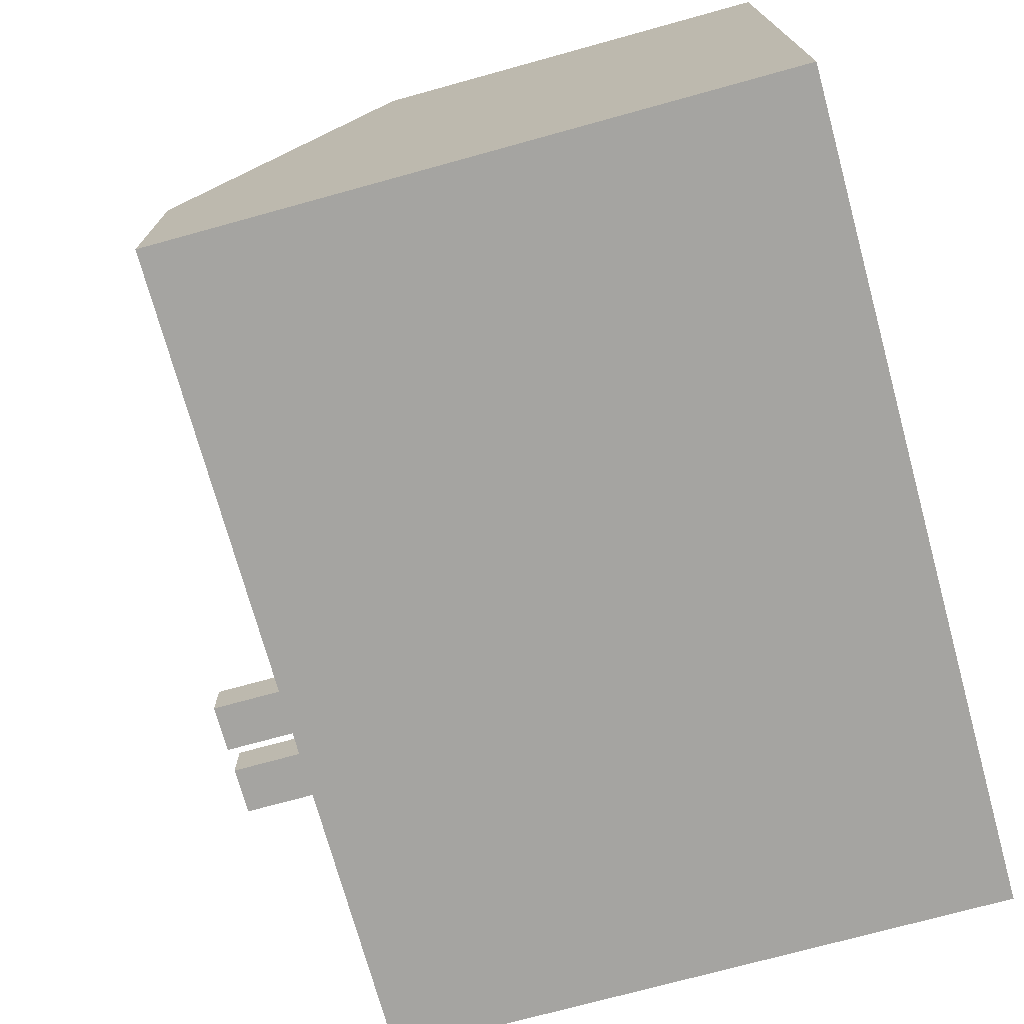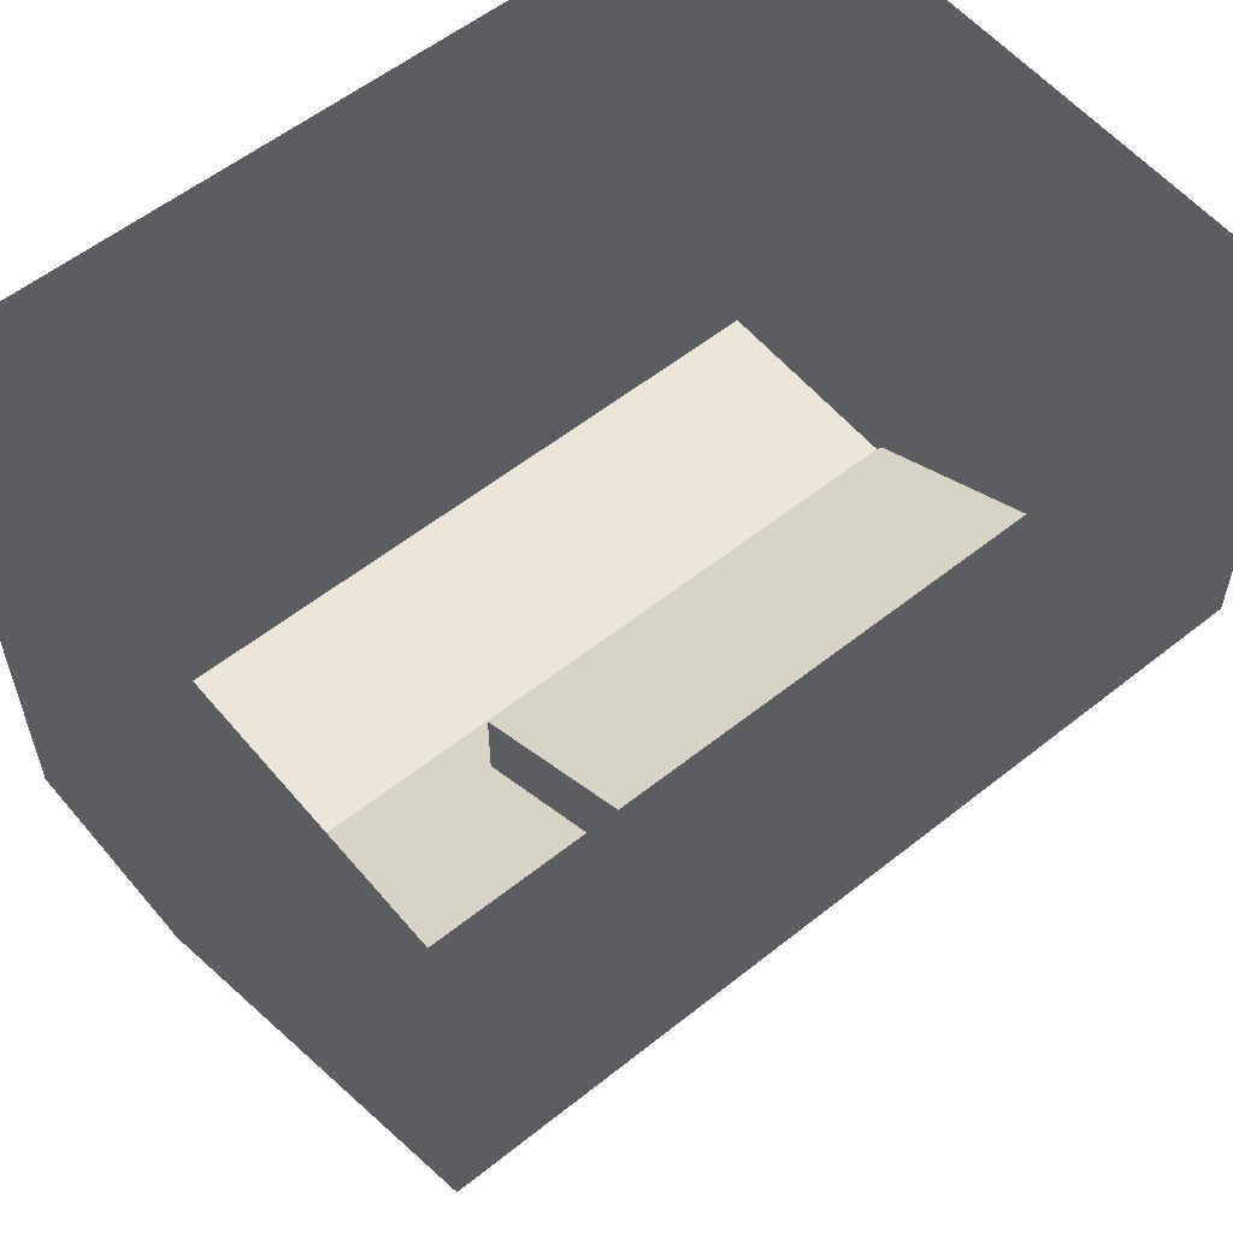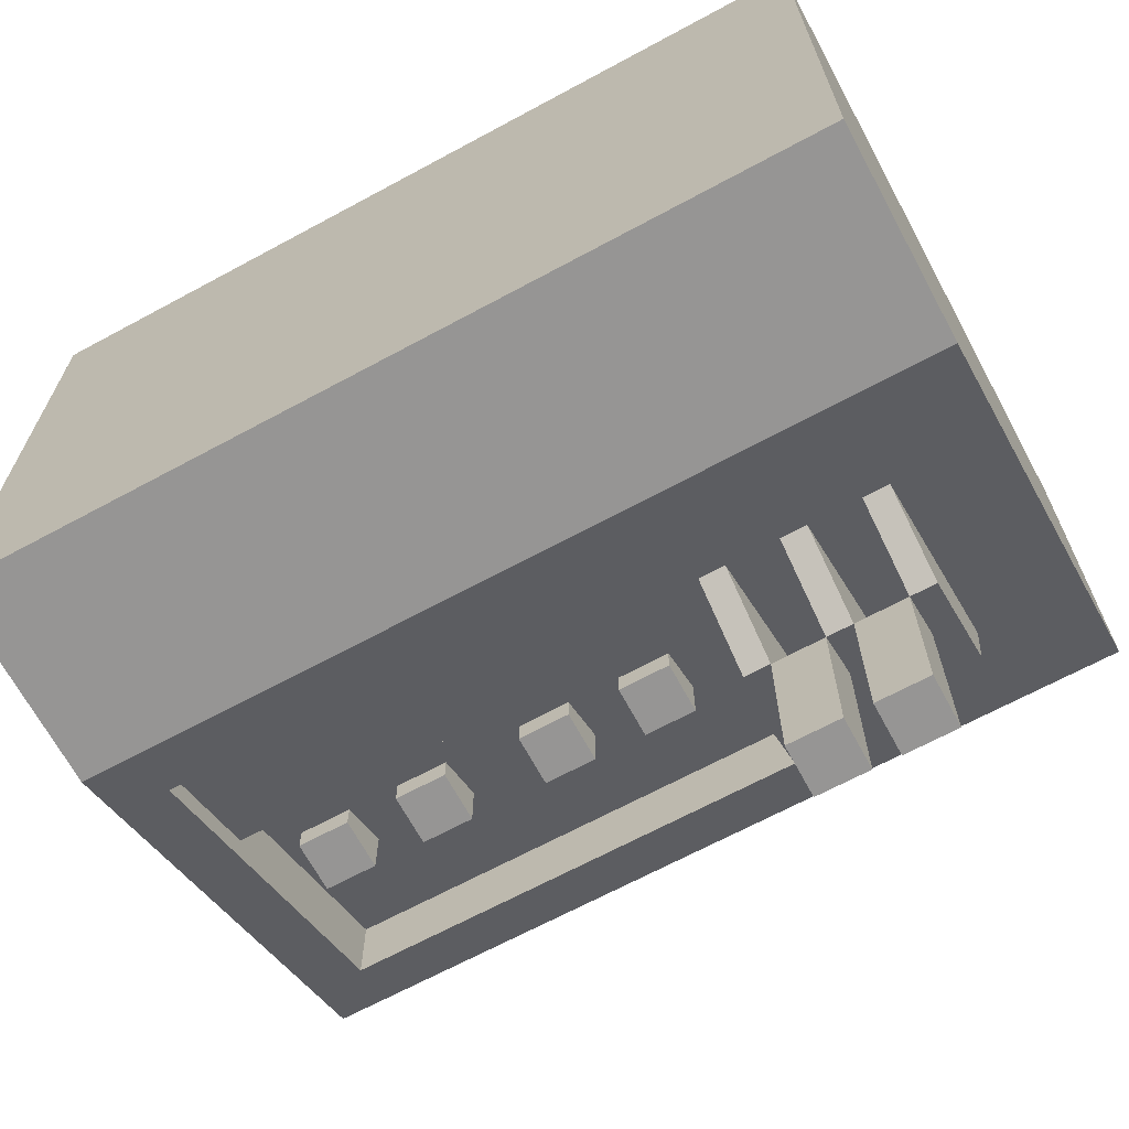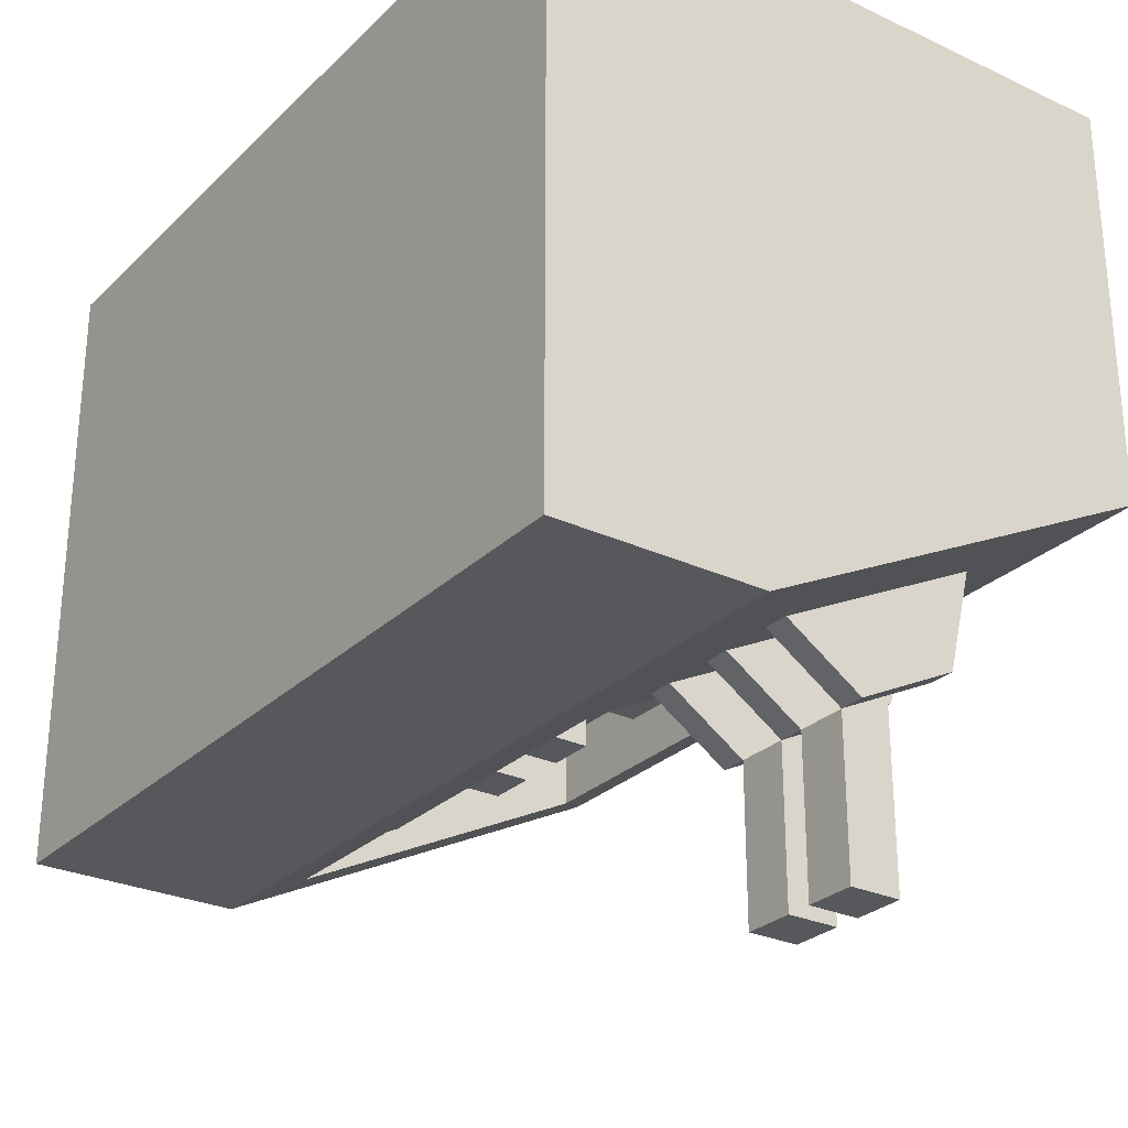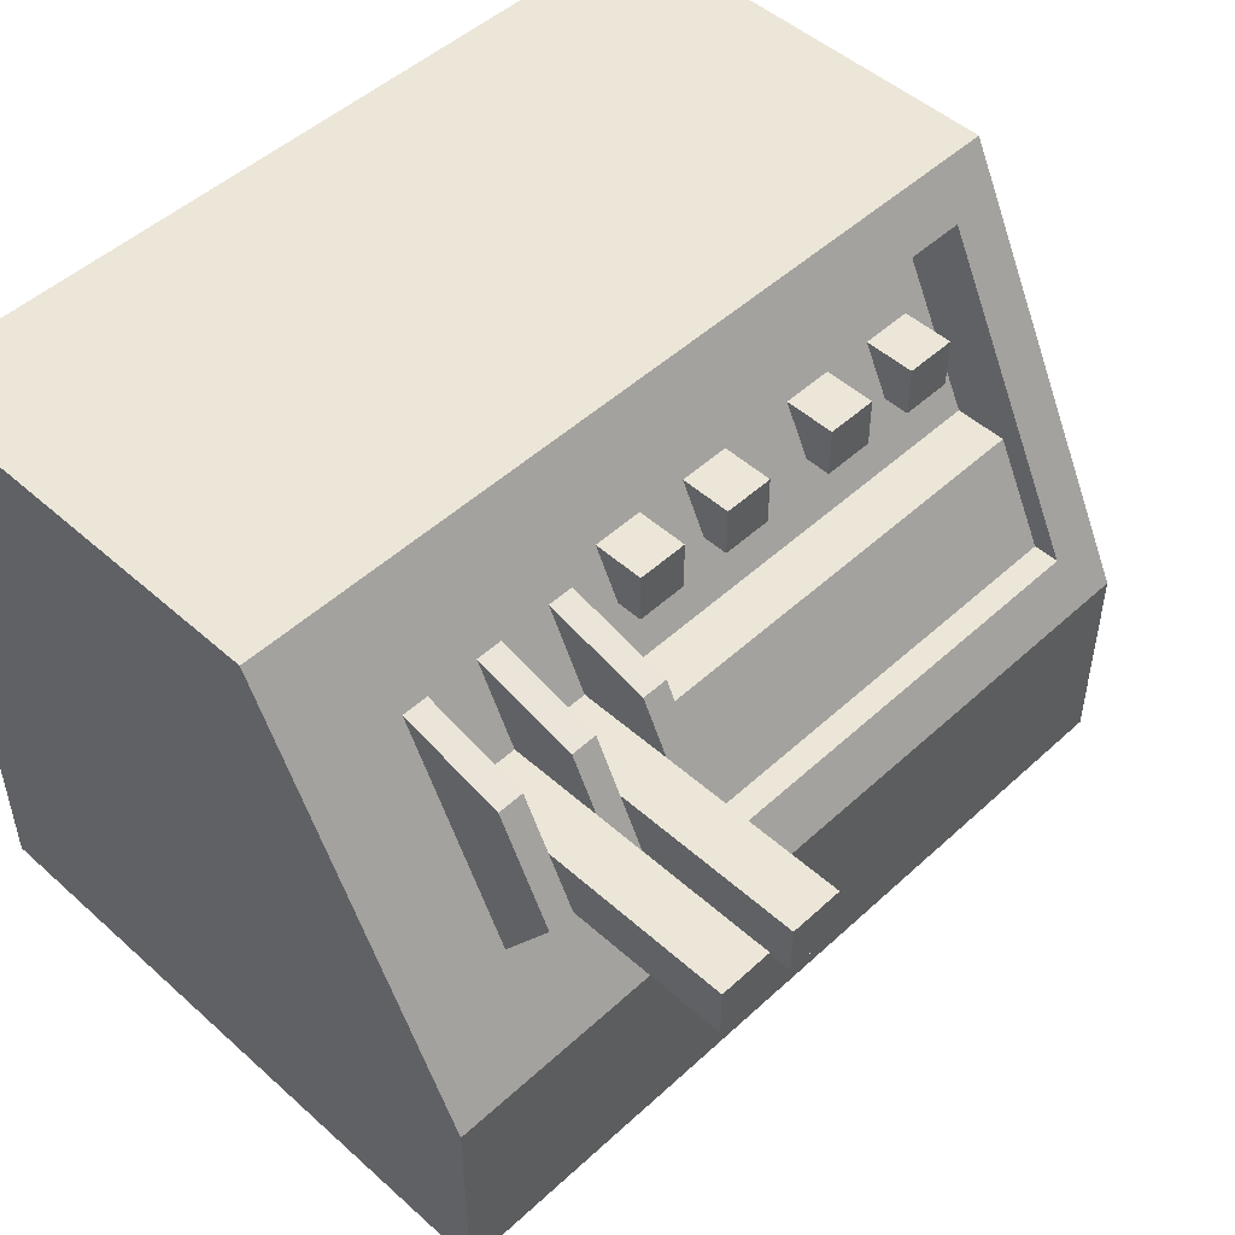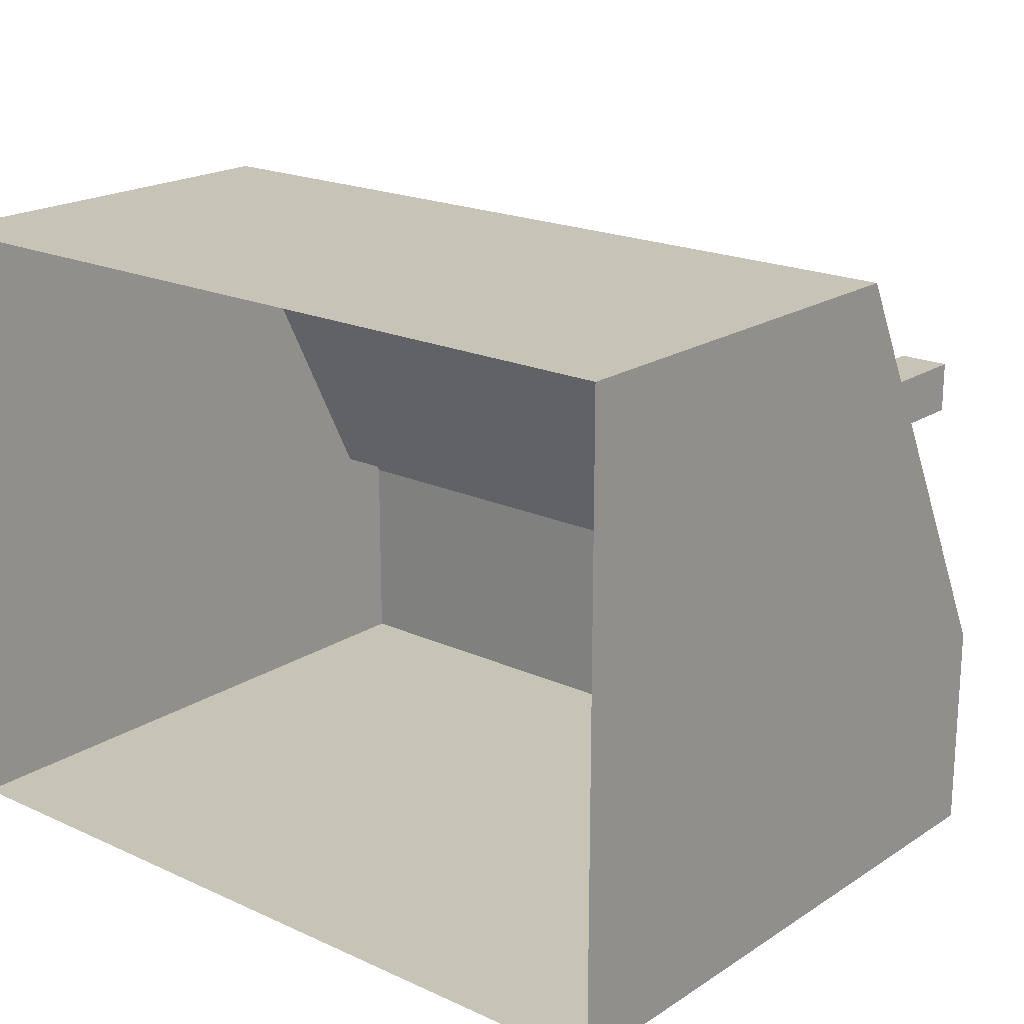
<metadata>
{"format":"obj","ext":"obj","renderer":"f3d","projection":"perspective","resolution":1024,"background":"white","views":[{"elev":-73.2,"azim":105.4,"up":"+Z"},{"elev":57.2,"azim":-39.6,"up":"+Y"},{"elev":-67.6,"azim":-151.6,"up":"+Y"},{"elev":-27.8,"azim":-125.3,"up":"+Y"},{"elev":49.3,"azim":-45.4,"up":"+Z"},{"elev":19.7,"azim":-139.8,"up":"+Z"}]}
</metadata>
<code>
v -0.1562 -0.6875 -0.125
v -0.1562 -0.75 -0.03125
v -0.1875 -0.75 -0.03125
v -0.1875 -0.6875 -0.125
v -0.1875 -0.6875 0.09375
v -0.1875 -0.5625 0.125
v -0.1562 -0.6875 0.09375
v -0.1562 -0.5625 0.125
v -0.25 -0.6875 -0.125
v -0.25 -0.75 -0.03125
v -0.2812 -0.75 -0.03125
v -0.2812 -0.6875 -0.125
v -0.2812 -0.6875 0.09375
v -0.2812 -0.5625 0.125
v -0.25 -0.6875 0.09375
v -0.25 -0.5625 0.125
v -0.3438 -0.6875 -0.125
v -0.3438 -0.75 -0.03125
v -0.375 -0.75 -0.03125
v -0.375 -0.6875 -0.125
v -0.375 -0.6875 0.09375
v -0.375 -0.5625 0.125
v -0.3438 -0.6875 0.09375
v -0.3438 -0.5625 0.125
v 0.4375 -0.5625 -0.0625
v -0.125 -0.5625 -0.0625
v -0.125 -0.625 -0.0625
v 0.4375 -0.625 -0.0625
v 0.0625 -0.625 -0.0625
v -0.125 -0.6875 -0.1875
v 0.0625 -0.6875 -0.1875
v 0.4375 -0.6875 -0.1875
v 0 -0.5625 0
v 0 -0.5625 0.0625
v -0.0625 -0.5625 0.0625
v -0.0625 -0.5625 0
v 0 -0.5312 0
v 0 -0.5 0.0625
v -0.0625 -0.5 0.0625
v -0.0625 -0.5312 0
v 0.125 -0.5625 0.0625
v 0.125 -0.5 0.0625
v 0.0625 -0.5 0.0625
v 0.0625 -0.5625 0.0625
v 0.125 -0.5625 0
v 0.125 -0.5312 0
v 0.0625 -0.5625 0
v 0.0625 -0.5312 0
v 0.2812 -0.5625 0.0625
v 0.2812 -0.5 0.0625
v 0.2188 -0.5 0.0625
v 0.2188 -0.5625 0.0625
v 0.2812 -0.5625 0
v 0.2812 -0.5312 0
v 0.2188 -0.5625 0
v 0.2188 -0.5312 0
v 0.4062 -0.5625 0.0625
v 0.4062 -0.5 0.0625
v 0.3438 -0.5 0.0625
v 0.3438 -0.5625 0.0625
v 0.4062 -0.5625 0
v 0.4062 -0.5312 0
v 0.3438 -0.5625 0
v 0.3438 -0.5312 0
v -0.125 -0.4375 0.1875
v -0.125 -0.625 -0.1875
v 0.4375 -0.625 -0.1875
v 0.4375 -0.4375 0.1875
v -0.125 -0.5312 0.1875
v -0.125 -0.7188 -0.1875
v 0.4375 -0.7188 -0.1875
v 0.4375 -0.5312 0.1875
v 0.5 -0.5 0.25
v -0.5 -0.5 0.25
v -0.5 -0.75 -0.25
v 0.5 -0.75 -0.25
v 0.5 0 0.25
v -0.5 0 0.25
v -0.5 0 -0.5
v -0.5 -0.75 -0.5
v 0.5 -0.75 -0.5
v 0.5 0 -0.5
v -0.2812 -0.7188 0.03125
v -0.2812 -0.8438 0.03125
v -0.2812 -0.8438 -0.03125
v -0.3438 -0.8438 -0.03125
v -0.3438 -0.7188 0.03125
v -0.3438 -0.8438 0.03125
v -0.3438 -0.9375 -0.03125
v -0.3438 -0.9375 0.03125
v -0.3438 -0.6094 0.03125
v -0.2812 -0.6094 0.03125
v -0.2812 -0.9375 -0.03125
v -0.2812 -0.9375 0.03125
v -0.1875 -0.7188 0.03125
v -0.1875 -0.8438 0.03125
v -0.1875 -0.8438 -0.03125
v -0.25 -0.8438 -0.03125
v -0.25 -0.7188 0.03125
v -0.25 -0.8438 0.03125
v -0.25 -0.9375 -0.03125
v -0.25 -0.9375 0.03125
v -0.25 -0.6094 0.03125
v -0.1875 -0.6094 0.03125
v -0.1875 -0.9375 -0.03125
v -0.1875 -0.9375 0.03125
f 1 2 3
f 1 3 4
f 4 3 5
f 4 5 6
f 6 5 7
f 6 7 8
f 8 7 2
f 8 2 1
f 2 7 5
f 2 5 3
f 9 10 11
f 9 11 12
f 12 11 13
f 12 13 14
f 14 13 15
f 14 15 16
f 16 15 10
f 16 10 9
f 10 15 13
f 10 13 11
f 17 18 19
f 17 19 20
f 20 19 21
f 20 21 22
f 22 21 23
f 22 23 24
f 24 23 18
f 24 18 17
f 18 23 21
f 18 21 19
f 25 26 27
f 25 27 28
f 65 68 69
f 65 69 66
f 66 69 70
f 66 70 71
f 66 71 67
f 67 71 68
f 68 71 72
f 68 72 69
f 73 76 77
f 74 78 79
f 74 79 75
f 75 79 80
f 76 81 77
f 77 81 82
f 83 84 85
f 83 85 11
f 11 85 18
f 18 85 86
f 18 86 87
f 87 86 88
f 88 84 91
f 91 84 92
f 95 96 97
f 95 97 3
f 3 97 10
f 10 97 98
f 10 98 99
f 99 98 100
f 100 96 103
f 103 96 104
f 29 27 30
f 29 30 31
f 33 34 35
f 33 35 36
f 33 36 37
f 33 37 38
f 33 38 34
f 34 38 39
f 34 39 35
f 35 39 40
f 35 40 36
f 36 40 37
f 41 42 43
f 41 43 44
f 41 44 45
f 41 45 42
f 42 45 46
f 46 45 47
f 46 47 48
f 48 47 44
f 48 44 43
f 45 44 47
f 49 50 51
f 49 51 52
f 49 52 53
f 49 53 50
f 50 53 54
f 54 53 55
f 54 55 56
f 56 55 52
f 56 52 51
f 53 52 55
f 57 58 59
f 57 59 60
f 57 60 61
f 57 61 58
f 58 61 62
f 62 61 63
f 62 63 64
f 64 63 60
f 64 60 59
f 61 60 63
f 88 86 89
f 88 89 90
f 88 90 84
f 93 94 90
f 93 90 89
f 93 89 86
f 93 86 85
f 93 85 94
f 94 85 84
f 94 84 90
f 100 98 101
f 100 101 102
f 100 102 96
f 105 106 102
f 105 102 101
f 105 101 98
f 105 98 97
f 105 97 106
f 106 97 96
f 106 96 102
f 29 31 32
f 29 32 28
f 65 66 67
f 65 67 68
f 69 72 73
f 69 73 74
f 69 74 70
f 70 74 75
f 70 75 71
f 71 75 76
f 71 76 72
f 72 76 73
f 73 77 78
f 73 78 74
f 75 80 81
f 75 81 76
f 82 81 80
f 82 80 79

</code>
